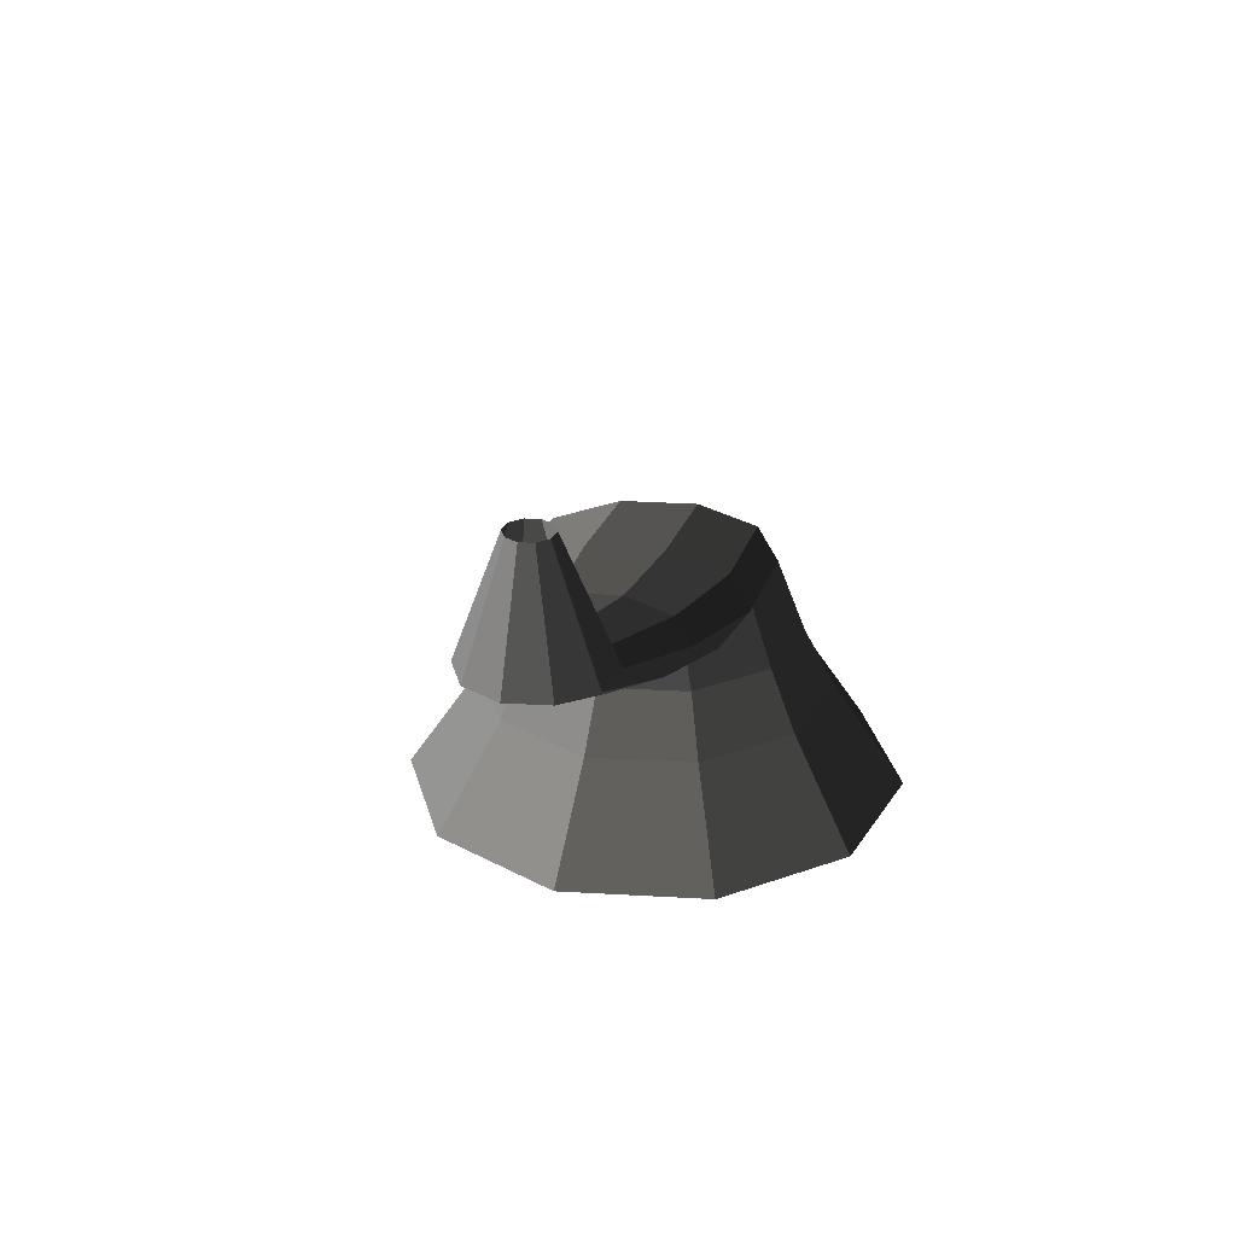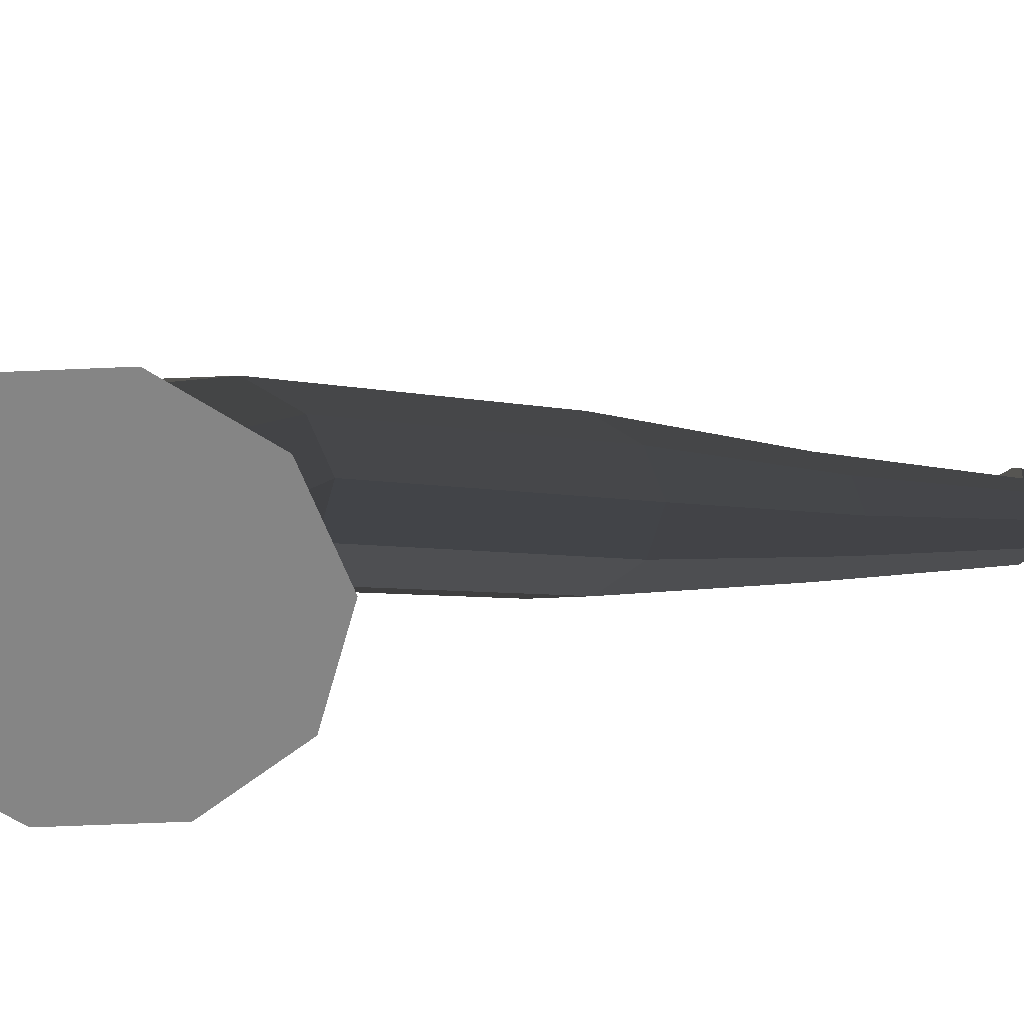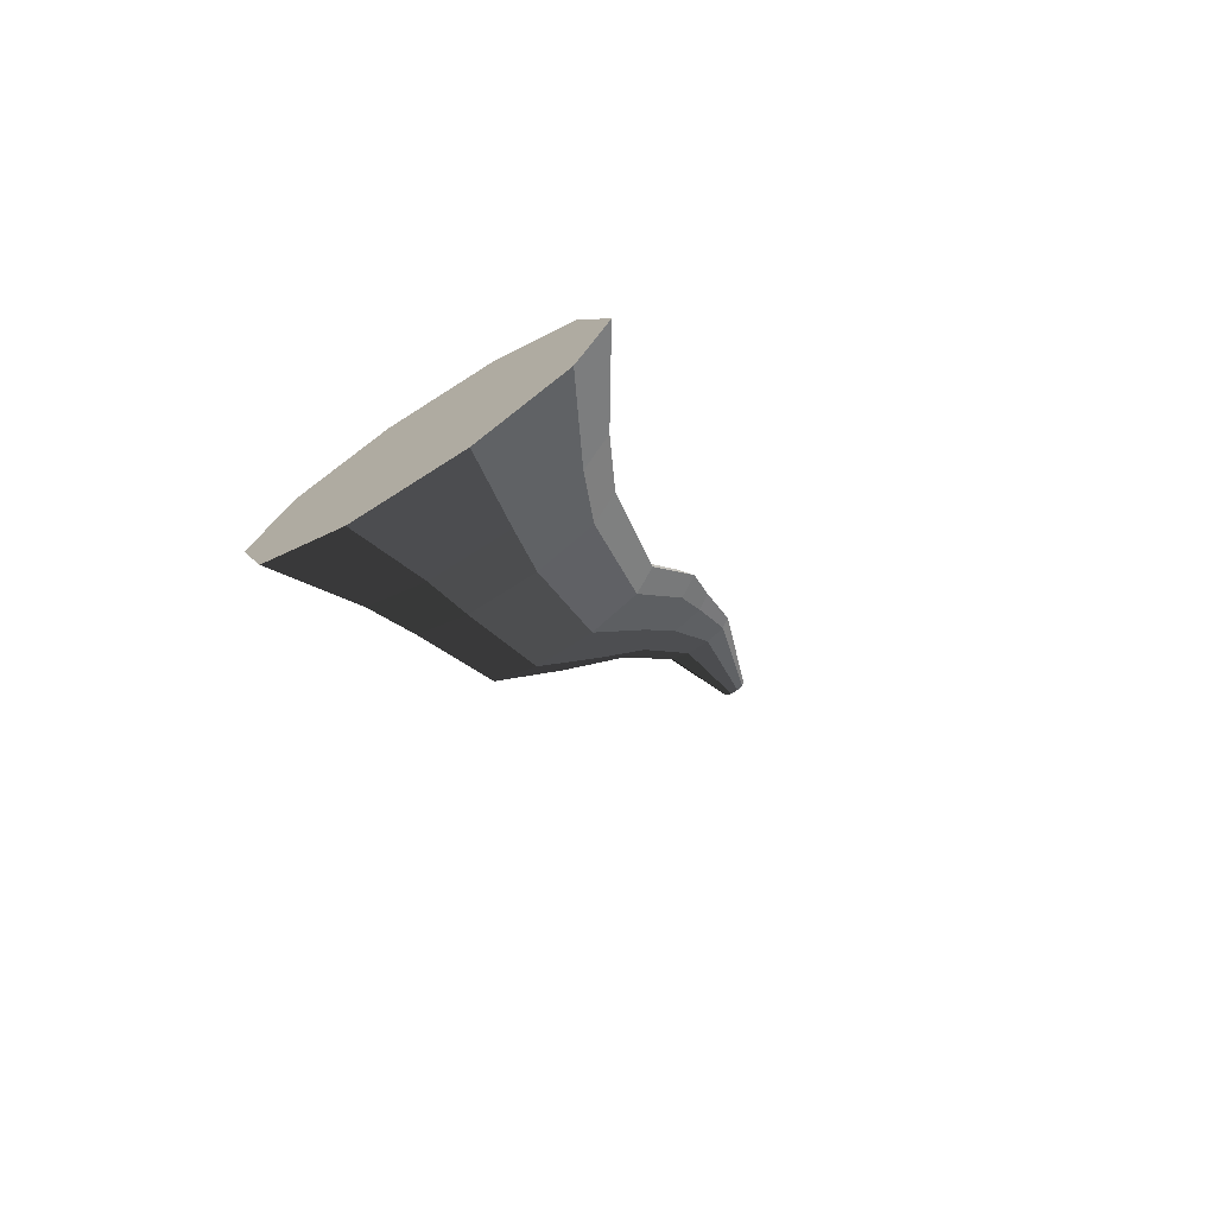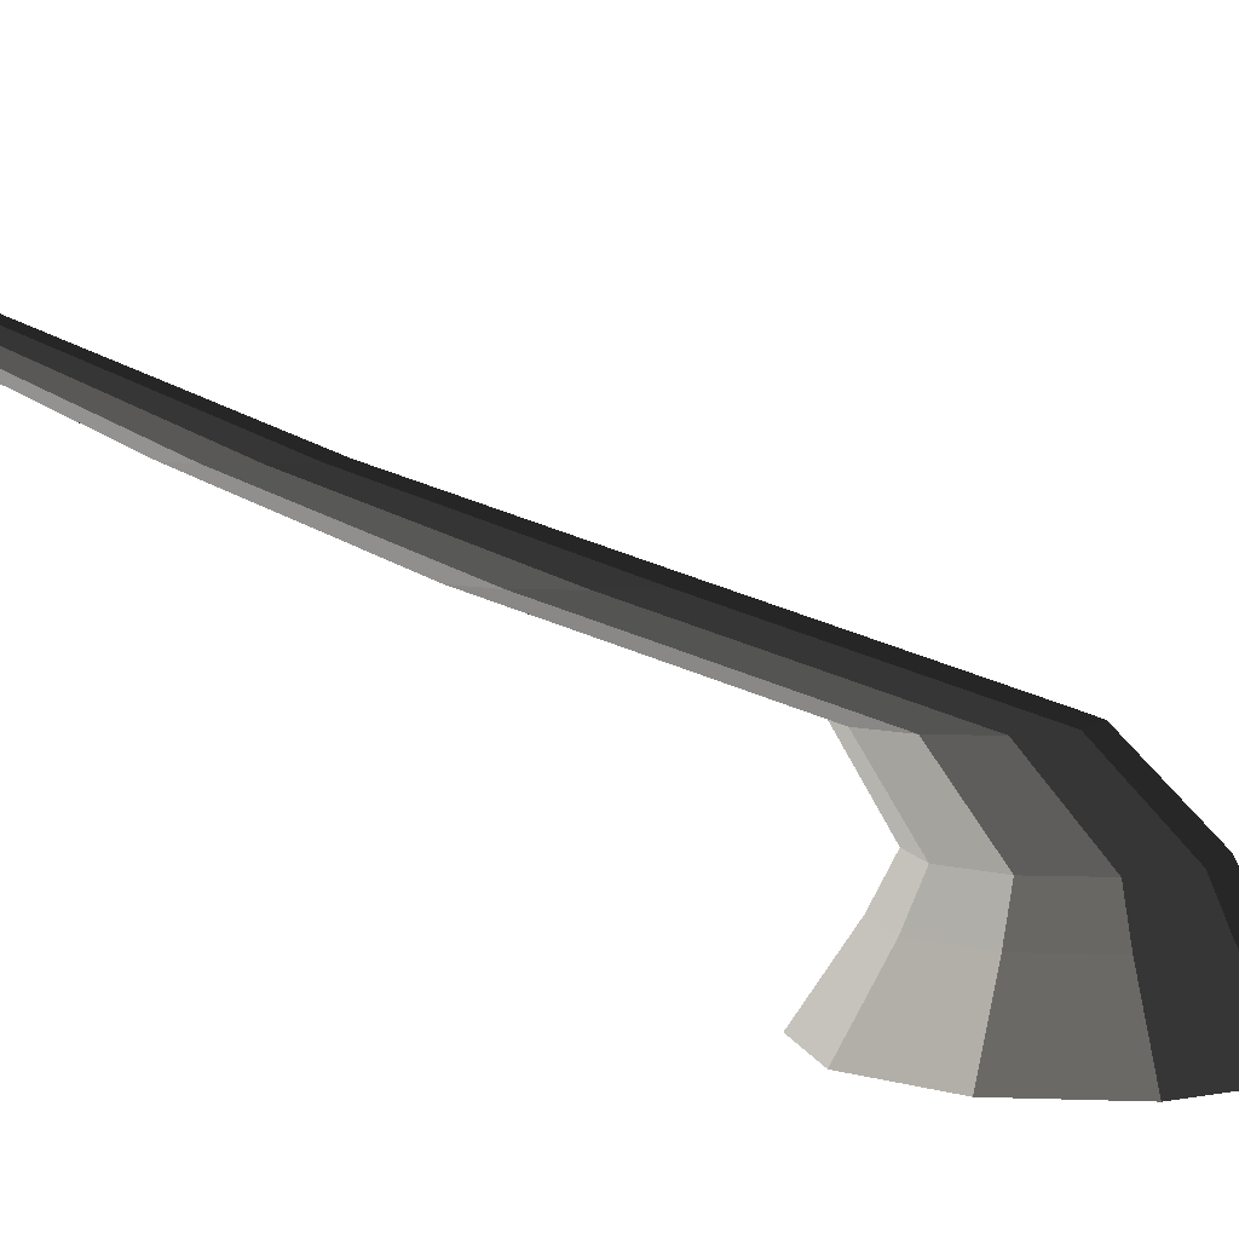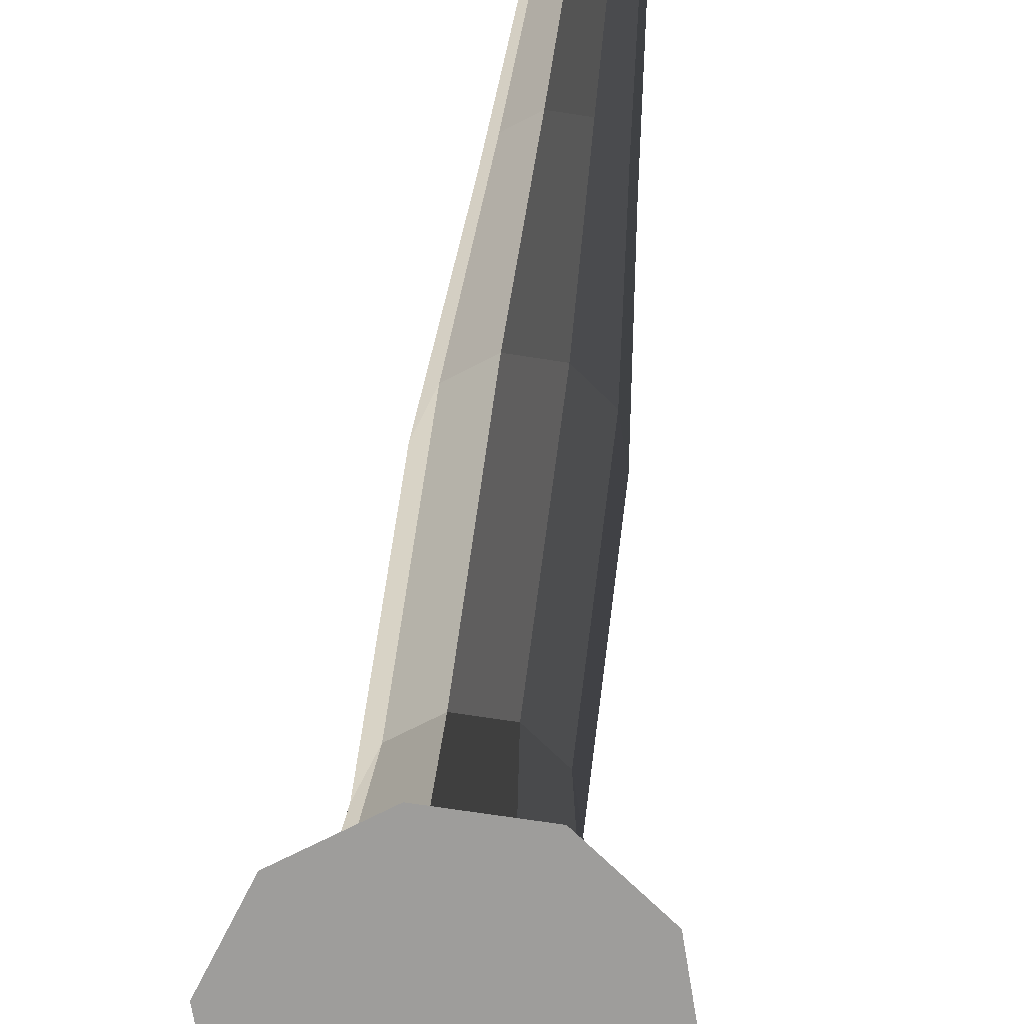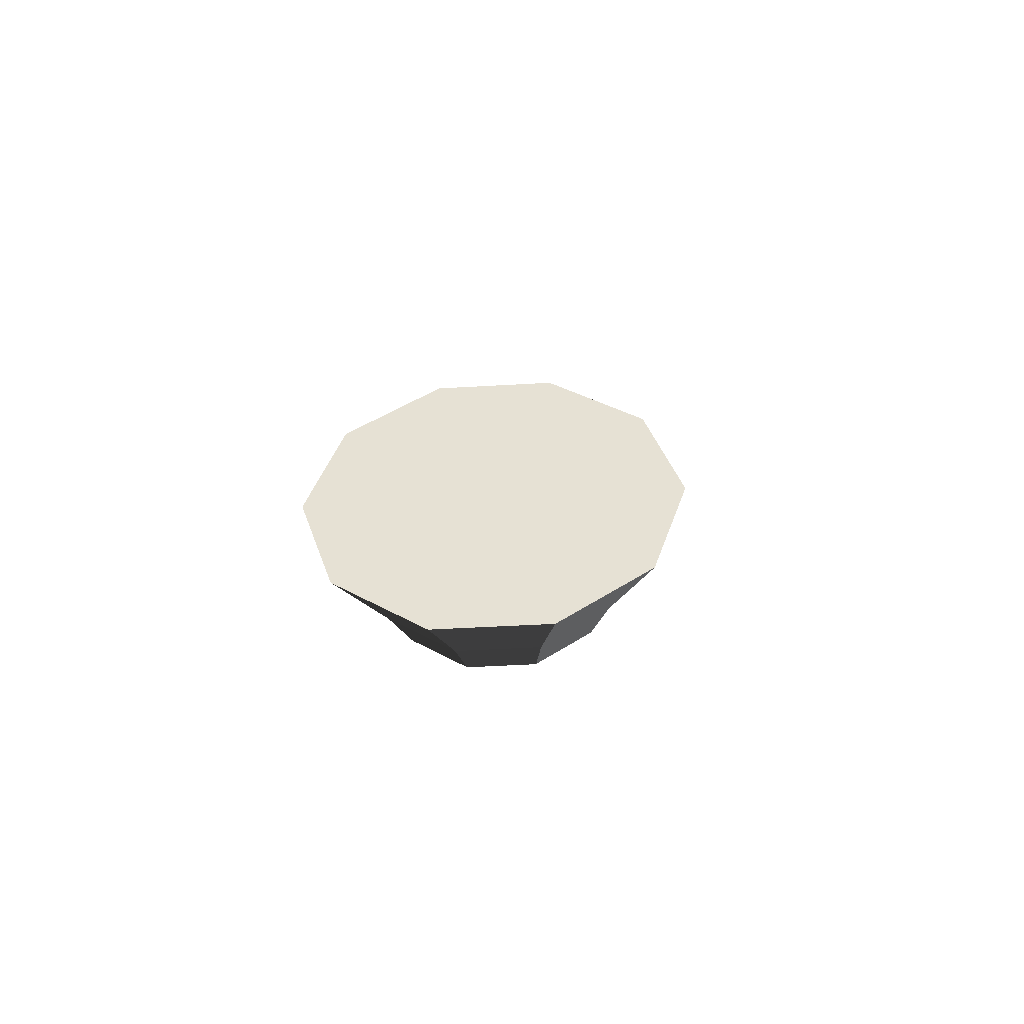
<metadata>
{"format":"obj","ext":"obj","renderer":"f3d","projection":"perspective","resolution":1024,"background":"white","views":[{"elev":27.4,"azim":5.4,"up":"+Y"},{"elev":-61.8,"azim":-105.5,"up":"+Y"},{"elev":-73.3,"azim":32.6,"up":"+Z"},{"elev":5.4,"azim":78.4,"up":"+Y"},{"elev":-70.7,"azim":-8.7,"up":"+Y"},{"elev":-48.5,"azim":3.7,"up":"+Z"}]}
</metadata>
<code>
v 0.06649 -0.33 -0.5497
v 3.978e-06 -0.33 -0.3451
v 0.1741 -0.33 -0.4715
v -0.06648 -0.33 -0.5497
v -0.174 -0.33 -0.4715
v -0.2151 -0.33 -0.3451
v -0.174 -0.33 -0.2186
v -0.06648 -0.33 -0.1405
v 0.06649 -0.33 -0.1405
v 0.1741 -0.33 -0.2186
v 0.2151 -0.33 -0.3451
v 0.1741 -0.33 -0.4715
v 0.1237 -0.2361 -0.4349
v 0.04723 -0.2361 -0.4904
v 0.06649 -0.33 -0.5497
v 0.06649 -0.33 -0.5497
v 0.04723 -0.2361 -0.4904
v -0.04723 -0.2361 -0.4904
v -0.06648 -0.33 -0.5497
v -0.06648 -0.33 -0.5497
v -0.04723 -0.2361 -0.4904
v -0.1236 -0.2361 -0.4349
v -0.174 -0.33 -0.4715
v -0.174 -0.33 -0.4715
v -0.1236 -0.2361 -0.4349
v -0.1528 -0.2361 -0.3451
v -0.2151 -0.33 -0.3451
v -0.2151 -0.33 -0.3451
v -0.1528 -0.2361 -0.3451
v -0.1236 -0.2361 -0.2552
v -0.174 -0.33 -0.2186
v -0.174 -0.33 -0.2186
v -0.1236 -0.2361 -0.2552
v -0.04723 -0.2361 -0.1997
v -0.06648 -0.33 -0.1405
v -0.06648 -0.33 -0.1405
v -0.04723 -0.2361 -0.1997
v 0.04723 -0.2361 -0.1997
v 0.06649 -0.33 -0.1405
v 0.06649 -0.33 -0.1405
v 0.04723 -0.2361 -0.1997
v 0.1237 -0.2361 -0.2552
v 0.1741 -0.33 -0.2186
v 0.1741 -0.33 -0.2186
v 0.1237 -0.2361 -0.2552
v 0.1528 -0.2361 -0.3451
v 0.2151 -0.33 -0.3451
v 0.2151 -0.33 -0.3451
v 0.1528 -0.2361 -0.3451
v 0.1237 -0.2361 -0.4349
v 0.1741 -0.33 -0.4715
v 0.1237 -0.2361 -0.4349
v 0.1021 -0.1837 -0.4192
v 0.03898 -0.1837 -0.465
v 0.04723 -0.2361 -0.4904
v 0.04723 -0.2361 -0.4904
v 0.03898 -0.1837 -0.465
v -0.03898 -0.1837 -0.465
v -0.04723 -0.2361 -0.4904
v -0.04723 -0.2361 -0.4904
v -0.03898 -0.1837 -0.465
v -0.102 -0.1837 -0.4192
v -0.1236 -0.2361 -0.4349
v -0.1236 -0.2361 -0.4349
v -0.102 -0.1837 -0.4192
v -0.1261 -0.1837 -0.3451
v -0.1528 -0.2361 -0.3451
v -0.1528 -0.2361 -0.3451
v -0.1261 -0.1837 -0.3451
v -0.102 -0.1837 -0.2709
v -0.1236 -0.2361 -0.2552
v -0.1236 -0.2361 -0.2552
v -0.102 -0.1837 -0.2709
v -0.03898 -0.1837 -0.2251
v -0.04723 -0.2361 -0.1997
v -0.04723 -0.2361 -0.1997
v -0.03898 -0.1837 -0.2251
v 0.03898 -0.1837 -0.2251
v 0.04723 -0.2361 -0.1997
v 0.04723 -0.2361 -0.1997
v 0.03898 -0.1837 -0.2251
v 0.1021 -0.1837 -0.2709
v 0.1237 -0.2361 -0.2552
v 0.1237 -0.2361 -0.2552
v 0.1021 -0.1837 -0.2709
v 0.1261 -0.1837 -0.3451
v 0.1528 -0.2361 -0.3451
v 0.1528 -0.2361 -0.3451
v 0.1261 -0.1837 -0.3451
v 0.1021 -0.1837 -0.4192
v 0.1237 -0.2361 -0.4349
v 0.1021 -0.1837 -0.4192
v 0.08562 -0.0801 -0.3269
v 0.0327 -0.0801 -0.3654
v 0.03898 -0.1837 -0.465
v 0.03898 -0.1837 -0.465
v 0.0327 -0.0801 -0.3654
v -0.0327 -0.0801 -0.3654
v -0.03898 -0.1837 -0.465
v -0.03898 -0.1837 -0.465
v -0.0327 -0.0801 -0.3654
v -0.08561 -0.0801 -0.3269
v -0.102 -0.1837 -0.4192
v -0.102 -0.1837 -0.4192
v -0.08561 -0.0801 -0.3269
v -0.1058 -0.0801 -0.2647
v -0.1261 -0.1837 -0.3451
v -0.1261 -0.1837 -0.3451
v -0.1058 -0.0801 -0.2647
v -0.08561 -0.0801 -0.2025
v -0.102 -0.1837 -0.2709
v -0.102 -0.1837 -0.2709
v -0.08561 -0.0801 -0.2025
v -0.0327 -0.0801 -0.1641
v -0.03898 -0.1837 -0.2251
v -0.03898 -0.1837 -0.2251
v -0.0327 -0.0801 -0.1641
v 0.03271 -0.0801 -0.1641
v 0.03898 -0.1837 -0.2251
v 0.03898 -0.1837 -0.2251
v 0.03271 -0.0801 -0.1641
v 0.08562 -0.0801 -0.2025
v 0.1021 -0.1837 -0.2709
v 0.1021 -0.1837 -0.2709
v 0.08562 -0.0801 -0.2025
v 0.1058 -0.0801 -0.2647
v 0.1261 -0.1837 -0.3451
v 0.1261 -0.1837 -0.3451
v 0.1058 -0.0801 -0.2647
v 0.08562 -0.0801 -0.3269
v 0.1021 -0.1837 -0.4192
v 0.08562 -0.0801 -0.3269
v 0.08092 0.03098 -0.01519
v 0.03091 0.03098 -0.05152
v 0.0327 -0.0801 -0.3654
v 0.0327 -0.0801 -0.3654
v 0.03091 0.03098 -0.05152
v -0.0309 0.03098 -0.05152
v -0.0327 -0.0801 -0.3654
v -0.0327 -0.0801 -0.3654
v -0.0309 0.03098 -0.05152
v -0.08091 0.03098 -0.01519
v -0.08561 -0.0801 -0.3269
v -0.08561 -0.0801 -0.3269
v -0.08091 0.03098 -0.01519
v -0.1 0.03098 0.0436
v -0.1058 -0.0801 -0.2647
v -0.1058 -0.0801 -0.2647
v -0.1 0.03098 0.0436
v -0.08091 0.03098 0.1024
v -0.08561 -0.0801 -0.2025
v -0.08561 -0.0801 -0.2025
v -0.08091 0.03098 0.1024
v -0.0309 0.03098 0.1387
v -0.0327 -0.0801 -0.1641
v -0.0327 -0.0801 -0.1641
v -0.0309 0.03098 0.1387
v 0.03091 0.03098 0.1387
v 0.03271 -0.0801 -0.1641
v 0.03271 -0.0801 -0.1641
v 0.03091 0.03098 0.1387
v 0.08092 0.03098 0.1024
v 0.08562 -0.0801 -0.2025
v 0.08562 -0.0801 -0.2025
v 0.08092 0.03098 0.1024
v 0.1 0.03098 0.0436
v 0.1058 -0.0801 -0.2647
v 0.1058 -0.0801 -0.2647
v 0.1 0.03098 0.0436
v 0.08092 0.03098 -0.01519
v 0.08562 -0.0801 -0.3269
v 0.08092 0.03098 -0.01519
v 0.05958 0.1213 0.229
v 0.02276 0.1213 0.2023
v 0.03091 0.03098 -0.05152
v 0.03091 0.03098 -0.05152
v 0.02276 0.1213 0.2023
v -0.02275 0.1213 0.2023
v -0.0309 0.03098 -0.05152
v -0.0309 0.03098 -0.05152
v -0.02275 0.1213 0.2023
v -0.05958 0.1213 0.229
v -0.08091 0.03098 -0.01519
v -0.08091 0.03098 -0.01519
v -0.05958 0.1213 0.229
v -0.07364 0.1213 0.2723
v -0.1 0.03098 0.0436
v -0.1 0.03098 0.0436
v -0.07364 0.1213 0.2723
v -0.05958 0.1213 0.3156
v -0.08091 0.03098 0.1024
v -0.08091 0.03098 0.1024
v -0.05958 0.1213 0.3156
v -0.02275 0.1213 0.3423
v -0.0309 0.03098 0.1387
v -0.0309 0.03098 0.1387
v -0.02275 0.1213 0.3423
v 0.02276 0.1213 0.3423
v 0.03091 0.03098 0.1387
v 0.03091 0.03098 0.1387
v 0.02276 0.1213 0.3423
v 0.05958 0.1213 0.3156
v 0.08092 0.03098 0.1024
v 0.08092 0.03098 0.1024
v 0.05958 0.1213 0.3156
v 0.07365 0.1213 0.2723
v 0.1 0.03098 0.0436
v 0.1 0.03098 0.0436
v 0.07365 0.1213 0.2723
v 0.05958 0.1213 0.229
v 0.08092 0.03098 -0.01519
v 0.05958 0.1213 0.229
v 0.0411 0.2293 0.4769
v 0.0157 0.2293 0.4584
v 0.02276 0.1213 0.2023
v 0.02276 0.1213 0.2023
v 0.0157 0.2293 0.4584
v -0.01569 0.2293 0.4584
v -0.02275 0.1213 0.2023
v -0.02275 0.1213 0.2023
v -0.01569 0.2293 0.4584
v -0.04109 0.2293 0.4769
v -0.05958 0.1213 0.229
v -0.05958 0.1213 0.229
v -0.04109 0.2293 0.4769
v -0.05079 0.2293 0.5068
v -0.07364 0.1213 0.2723
v -0.07364 0.1213 0.2723
v -0.05079 0.2293 0.5068
v -0.04109 0.2293 0.5366
v -0.05958 0.1213 0.3156
v -0.05958 0.1213 0.3156
v -0.04109 0.2293 0.5366
v -0.01569 0.2293 0.5551
v -0.02275 0.1213 0.3423
v -0.02275 0.1213 0.3423
v -0.01569 0.2293 0.5551
v 0.0157 0.2293 0.5551
v 0.02276 0.1213 0.3423
v 0.02276 0.1213 0.3423
v 0.0157 0.2293 0.5551
v 0.0411 0.2293 0.5366
v 0.05958 0.1213 0.3156
v 0.05958 0.1213 0.3156
v 0.0411 0.2293 0.5366
v 0.0508 0.2293 0.5068
v 0.07365 0.1213 0.2723
v 0.07365 0.1213 0.2723
v 0.0508 0.2293 0.5068
v 0.0411 0.2293 0.4769
v 0.05958 0.1213 0.229
v 0.0411 0.2293 0.4769
v 0.01314 0.33 0.5247
v 0.005023 0.33 0.5188
v 0.0157 0.2293 0.4584
v 0.0157 0.2293 0.4584
v 0.005023 0.33 0.5188
v -0.005016 0.33 0.5187
v -0.01569 0.2293 0.4584
v -0.01569 0.2293 0.4584
v -0.005016 0.33 0.5187
v -0.01314 0.33 0.5247
v -0.04109 0.2293 0.4769
v -0.04109 0.2293 0.4769
v -0.01314 0.33 0.5247
v -0.01624 0.33 0.5342
v -0.05079 0.2293 0.5068
v -0.05079 0.2293 0.5068
v -0.01624 0.33 0.5342
v -0.01314 0.33 0.5437
v -0.04109 0.2293 0.5366
v -0.04109 0.2293 0.5366
v -0.01314 0.33 0.5437
v -0.005016 0.33 0.5496
v -0.01569 0.2293 0.5551
v -0.01569 0.2293 0.5551
v -0.005016 0.33 0.5496
v 0.005023 0.33 0.5496
v 0.0157 0.2293 0.5551
v 0.0157 0.2293 0.5551
v 0.005023 0.33 0.5496
v 0.01314 0.33 0.5437
v 0.0411 0.2293 0.5366
v 0.0411 0.2293 0.5366
v 0.01314 0.33 0.5437
v 0.01625 0.33 0.5342
v 0.0508 0.2293 0.5068
v 0.0508 0.2293 0.5068
v 0.01625 0.33 0.5342
v 0.01314 0.33 0.5247
v 0.0411 0.2293 0.4769
g pCylinder10_16_4036_110
f 1 3 2
f 4 1 2
f 5 4 2
f 6 5 2
f 7 6 2
f 8 7 2
f 9 8 2
f 10 9 2
f 11 10 2
f 3 11 2
f 12 14 13
f 12 15 14
f 16 18 17
f 16 19 18
f 20 22 21
f 20 23 22
f 24 26 25
f 24 27 26
f 28 30 29
f 28 31 30
f 32 34 33
f 32 35 34
f 36 38 37
f 36 39 38
f 40 42 41
f 40 43 42
f 44 46 45
f 44 47 46
f 48 50 49
f 48 51 50
f 52 54 53
f 52 55 54
f 56 58 57
f 56 59 58
f 60 62 61
f 60 63 62
f 64 66 65
f 64 67 66
f 68 70 69
f 68 71 70
f 72 74 73
f 72 75 74
f 76 78 77
f 76 79 78
f 80 82 81
f 80 83 82
f 84 86 85
f 84 87 86
f 88 90 89
f 88 91 90
f 92 94 93
f 92 95 94
f 96 98 97
f 96 99 98
f 100 102 101
f 100 103 102
f 104 106 105
f 104 107 106
f 108 110 109
f 108 111 110
f 112 114 113
f 112 115 114
f 116 118 117
f 116 119 118
f 120 122 121
f 120 123 122
f 124 126 125
f 124 127 126
f 128 130 129
f 128 131 130
f 132 134 133
f 132 135 134
f 136 138 137
f 136 139 138
f 140 142 141
f 140 143 142
f 144 146 145
f 144 147 146
f 148 150 149
f 148 151 150
f 152 154 153
f 152 155 154
f 156 158 157
f 156 159 158
f 160 162 161
f 160 163 162
f 164 166 165
f 164 167 166
f 168 170 169
f 168 171 170
f 172 174 173
f 172 175 174
f 176 178 177
f 176 179 178
f 180 182 181
f 180 183 182
f 184 186 185
f 184 187 186
f 188 190 189
f 188 191 190
f 192 194 193
f 192 195 194
f 196 198 197
f 196 199 198
f 200 202 201
f 200 203 202
f 204 206 205
f 204 207 206
f 208 210 209
f 208 211 210
f 212 214 213
f 212 215 214
f 216 218 217
f 216 219 218
f 220 222 221
f 220 223 222
f 224 226 225
f 224 227 226
f 228 230 229
f 228 231 230
f 232 234 233
f 232 235 234
f 236 238 237
f 236 239 238
f 240 242 241
f 240 243 242
f 244 246 245
f 244 247 246
f 248 250 249
f 248 251 250
f 252 254 253
f 252 255 254
f 256 258 257
f 256 259 258
f 260 262 261
f 260 263 262
f 264 266 265
f 264 267 266
f 268 270 269
f 268 271 270
f 272 274 273
f 272 275 274
f 276 278 277
f 276 279 278
f 280 282 281
f 280 283 282
f 284 286 285
f 284 287 286
f 288 290 289
f 288 291 290

</code>
